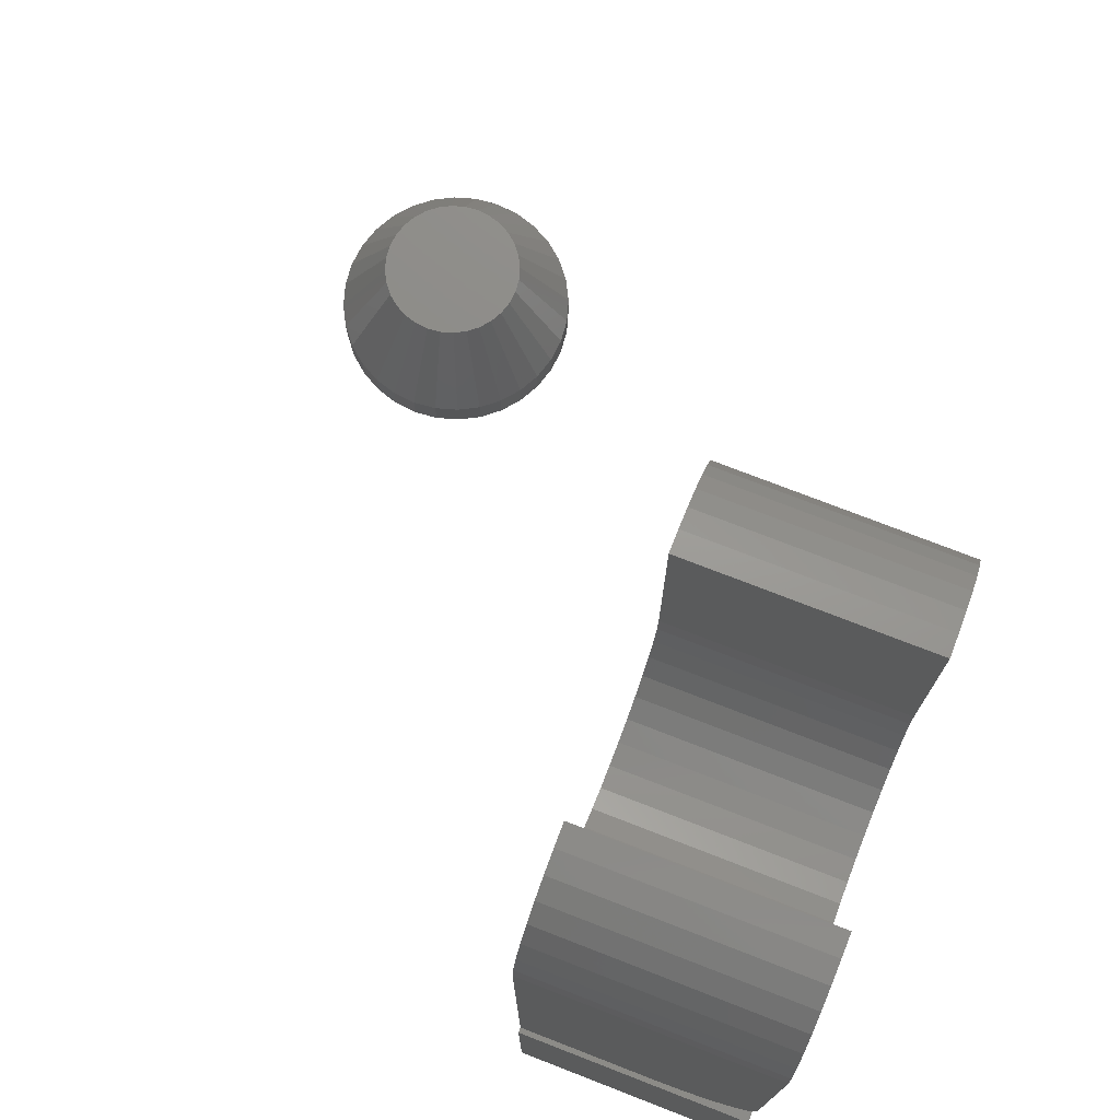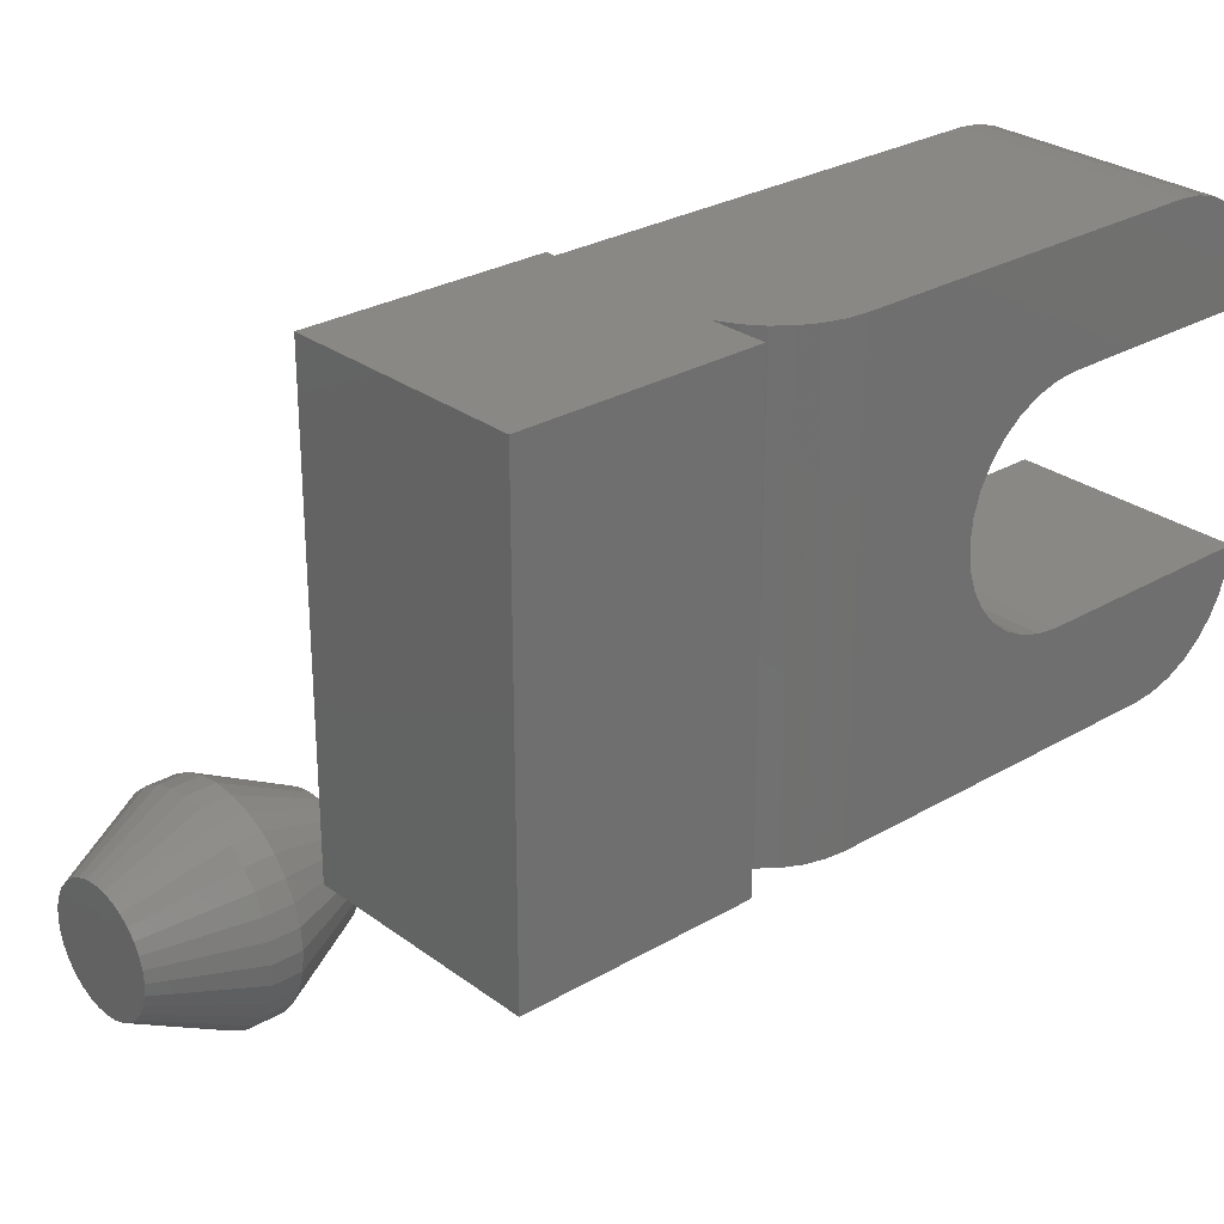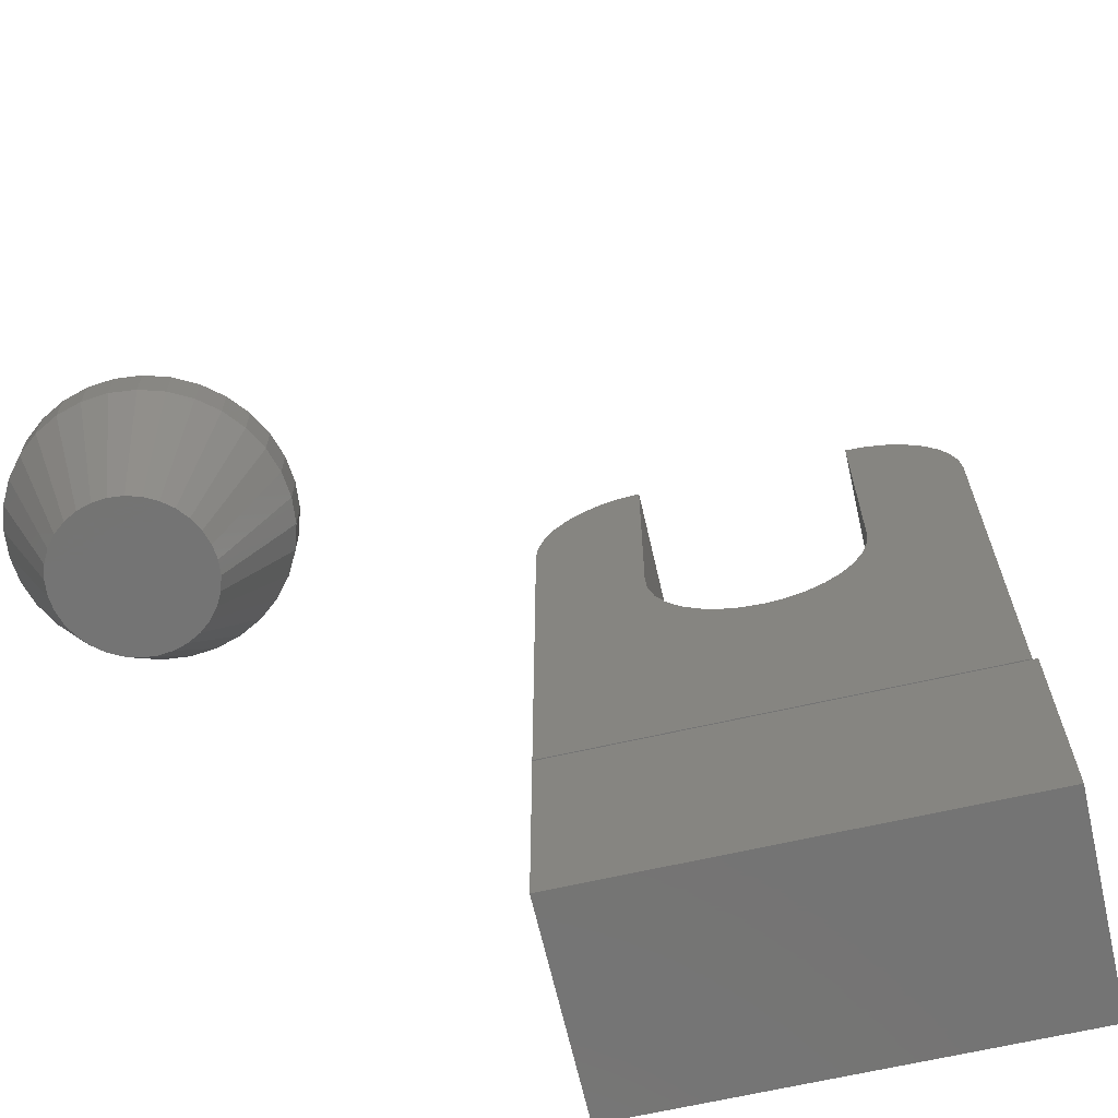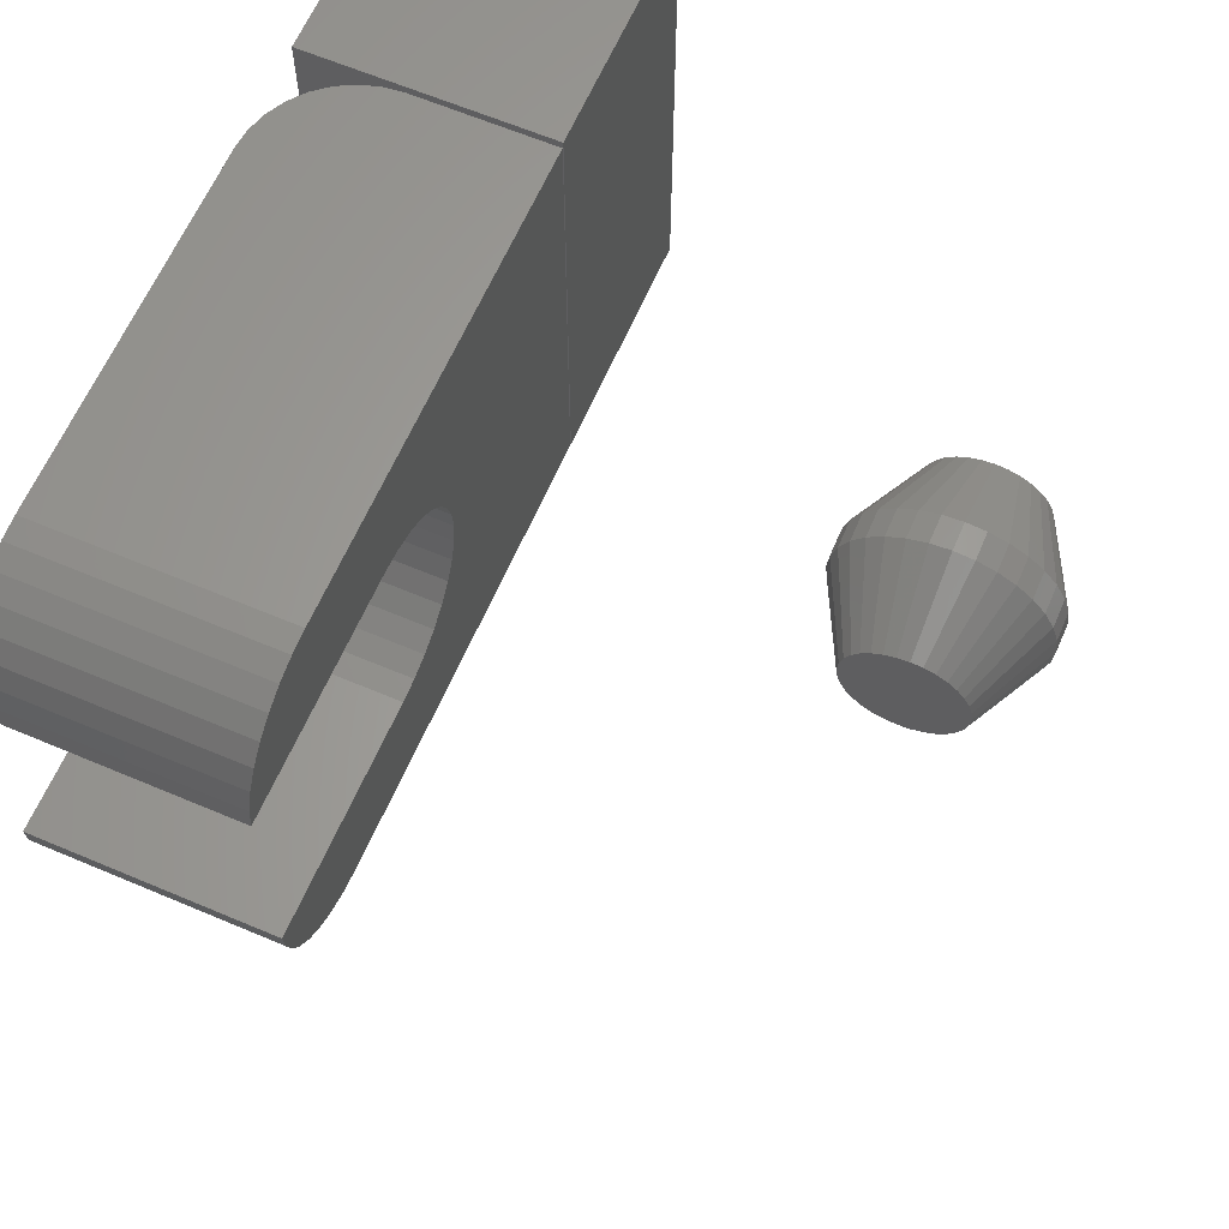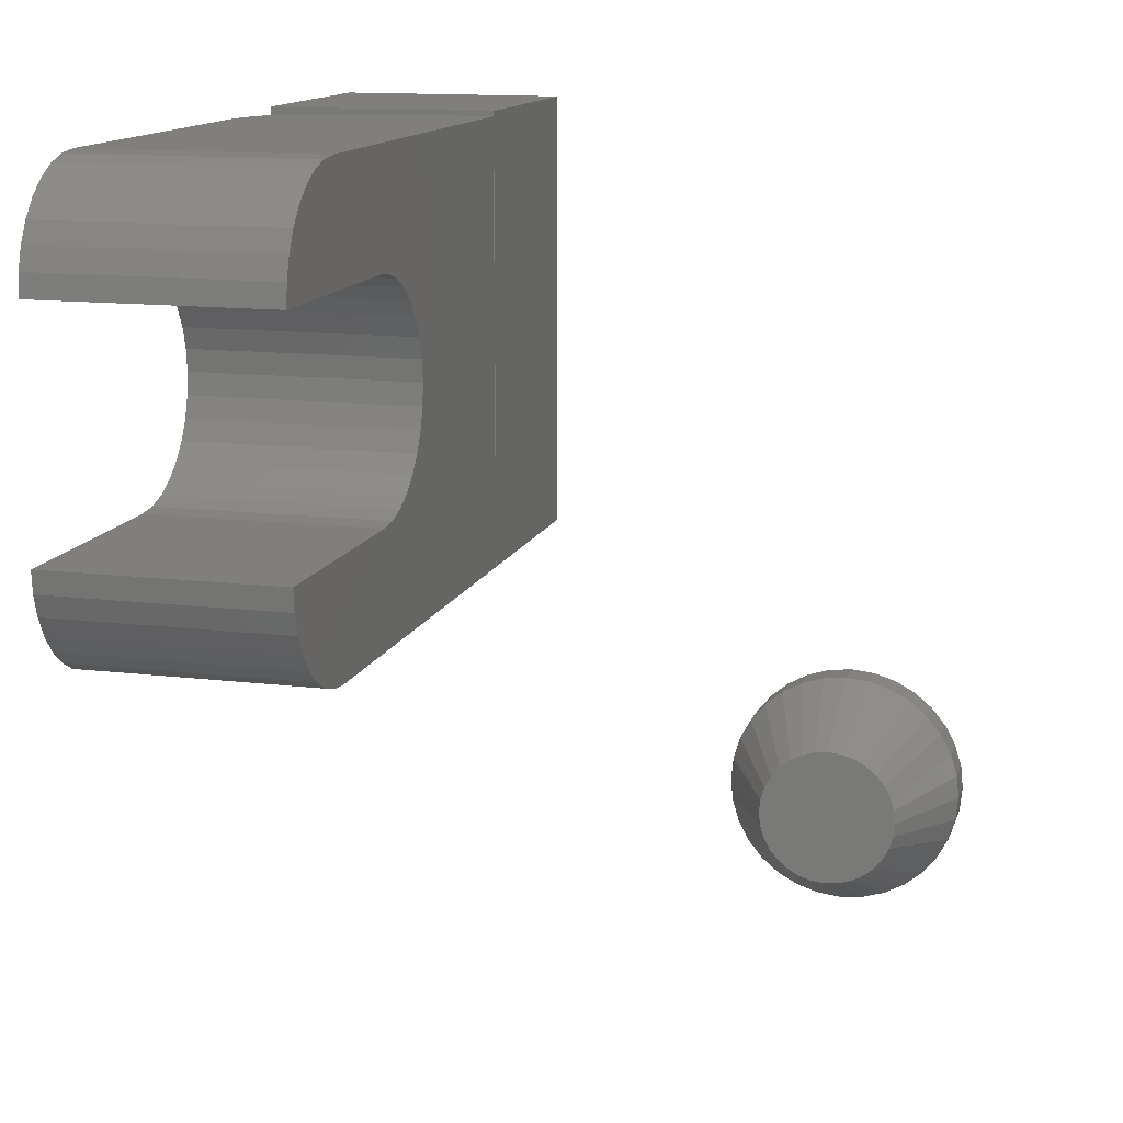
<metadata>
{"format":"stl","ext":"stl","renderer":"f3d","projection":"perspective","resolution":1024,"background":"white","views":[{"elev":75.3,"azim":-158.8,"up":"+Z"},{"elev":27.8,"azim":-131.7,"up":"+Y"},{"elev":-66.3,"azim":102.9,"up":"+Z"},{"elev":62.8,"azim":23.3,"up":"+Y"},{"elev":13.3,"azim":15.5,"up":"+Y"}]}
</metadata>
<code>
# stl→obj: 230 verts, 448 faces
v -0.07031 0.1875 0
v -0.07031 0.6172 -2.631e-17
v -0.07031 0.1875 0.2171
v -0.07031 0.6172 0.2171
v -0.2891 0.1875 0
v -0.2891 0.1875 0.2171
v -0.2891 0.6172 -2.631e-17
v -0.2891 0.6172 0.2171
v -0.2891 0.5062 0.75
v -0.2891 0.527 0.748
v -0.2891 0.5469 0.7419
v -0.2891 0.5653 0.7321
v -0.2891 0.5814 0.7189
v -0.2891 0.5946 0.7028
v -0.2891 0.6044 0.6844
v -0.2891 0.6105 0.6645
v -0.2891 0.6125 0.6438
v -0.2891 0.6125 0.5375
v -0.2891 0.5062 0.5375
v -0.2891 0.6125 0.3125
v -0.2891 0.1875 0.3125
v -0.2891 0.4 0.4313
v -0.2891 0.4207 0.4333
v -0.2891 0.4407 0.4393
v -0.2891 0.459 0.4492
v -0.2891 0.4751 0.4624
v -0.2891 0.4883 0.4785
v -0.2891 0.4982 0.4968
v -0.2891 0.5042 0.5168
v -0.2891 0.2938 0.75
v -0.2891 0.2938 0.5375
v -0.2891 0.1875 0.5375
v -0.2891 0.1875 0.6438
v -0.2891 0.1895 0.6645
v -0.2891 0.1956 0.6844
v -0.2891 0.2054 0.7028
v -0.2891 0.2186 0.7189
v -0.2891 0.2347 0.7321
v -0.2891 0.2531 0.7419
v -0.2891 0.273 0.748
v -0.2891 0.2958 0.5168
v -0.2891 0.3018 0.4968
v -0.2891 0.3117 0.4785
v -0.2891 0.3249 0.4624
v -0.2891 0.341 0.4492
v -0.2891 0.3593 0.4393
v -0.2891 0.3793 0.4333
v -0.07031 0.1875 0.2188
v -0.07031 0.1875 0.5375
v -0.2873 0.1875 0.2942
v -0.2819 0.1875 0.2766
v -0.2733 0.1875 0.2604
v -0.2616 0.1875 0.2462
v -0.2474 0.1875 0.2345
v -0.2312 0.1875 0.2259
v -0.2136 0.1875 0.2206
v -0.1953 0.1875 0.2188
v -0.1953 0.6125 0.2188
v -0.2136 0.6125 0.2206
v -0.07031 0.6125 0.2188
v -0.07031 0.6125 0.5375
v -0.2312 0.6125 0.2259
v -0.2474 0.6125 0.2345
v -0.2616 0.6125 0.2462
v -0.2733 0.6125 0.2604
v -0.2819 0.6125 0.2766
v -0.2873 0.6125 0.2942
v -0.07031 0.2958 0.5168
v -0.07031 0.2938 0.5375
v -0.07031 0.2938 0.75
v -0.07031 0.1875 0.6438
v -0.07031 0.6125 0.6438
v -0.07031 0.5062 0.75
v -0.07031 0.5062 0.5375
v -0.07031 0.5042 0.5168
v -0.07031 0.6105 0.6645
v -0.07031 0.6044 0.6844
v -0.07031 0.5946 0.7028
v -0.07031 0.5814 0.7189
v -0.07031 0.5653 0.7321
v -0.07031 0.5469 0.7419
v -0.07031 0.527 0.748
v -0.07031 0.4982 0.4968
v -0.07031 0.4883 0.4785
v -0.07031 0.4751 0.4624
v -0.07031 0.459 0.4492
v -0.07031 0.4407 0.4393
v -0.07031 0.4207 0.4333
v -0.07031 0.4 0.4313
v -0.07031 0.273 0.748
v -0.07031 0.2531 0.7419
v -0.07031 0.2347 0.7321
v -0.07031 0.2186 0.7189
v -0.07031 0.2054 0.7028
v -0.07031 0.1956 0.6844
v -0.07031 0.1895 0.6645
v -0.07031 0.3793 0.4333
v -0.07031 0.3593 0.4393
v -0.07031 0.341 0.4492
v -0.07031 0.3249 0.4624
v -0.07031 0.3117 0.4785
v -0.07031 0.3018 0.4968
v 0.365 -0.03462 0.09375
v 0.365 -0.03462 0.125
v 0.3629 -0.05641 0.09375
v 0.3629 -0.05641 0.125
v 0.3565 -0.07736 0.09375
v 0.3565 -0.07736 0.125
v 0.3462 -0.09667 0.09375
v 0.3462 -0.09667 0.125
v 0.3323 -0.1136 0.09375
v 0.3323 -0.1136 0.125
v 0.3154 -0.1275 0.09375
v 0.3154 -0.1275 0.125
v 0.2961 -0.1378 0.09375
v 0.2961 -0.1378 0.125
v 0.2752 -0.1442 0.09375
v 0.2752 -0.1442 0.125
v 0.2534 -0.1463 0.09375
v 0.2534 -0.1463 0.125
v 0.2316 -0.1442 0.09375
v 0.2316 -0.1442 0.125
v 0.2106 -0.1378 0.09375
v 0.2106 -0.1378 0.125
v 0.1913 -0.1275 0.09375
v 0.1913 -0.1275 0.125
v 0.1744 -0.1136 0.09375
v 0.1744 -0.1136 0.125
v 0.1605 -0.09667 0.09375
v 0.1605 -0.09667 0.125
v 0.1502 -0.07736 0.09375
v 0.1502 -0.07736 0.125
v 0.1438 -0.05641 0.09375
v 0.1438 -0.05641 0.125
v 0.1417 -0.03462 0.09375
v 0.1417 -0.03462 0.125
v 0.1438 -0.01283 0.09375
v 0.1438 -0.01283 0.125
v 0.1502 0.008115 0.09375
v 0.1502 0.008115 0.125
v 0.1605 0.02742 0.09375
v 0.1605 0.02742 0.125
v 0.1744 0.04435 0.09375
v 0.1744 0.04435 0.125
v 0.1913 0.05823 0.09375
v 0.1913 0.05823 0.125
v 0.2106 0.06855 0.09375
v 0.2106 0.06855 0.125
v 0.2316 0.07491 0.09375
v 0.2316 0.07491 0.125
v 0.2534 0.07706 0.09375
v 0.2534 0.07706 0.125
v 0.2752 0.07491 0.09375
v 0.2752 0.07491 0.125
v 0.2961 0.06855 0.09375
v 0.2961 0.06855 0.125
v 0.3154 0.05823 0.09375
v 0.3154 0.05823 0.125
v 0.3323 0.04435 0.09375
v 0.3323 0.04435 0.125
v 0.3462 0.02742 0.09375
v 0.3462 0.02742 0.125
v 0.3565 0.008115 0.09375
v 0.3565 0.008115 0.125
v 0.3629 -0.01283 0.09375
v 0.3629 -0.01283 0.125
v 0.2407 0.02894 0.2188
v 0.266 0.02894 0.2188
v 0.2534 0.03018 0.2188
v 0.2286 0.02525 0.2188
v 0.2782 0.02525 0.2188
v 0.2174 0.01926 0.2188
v 0.2894 0.01926 0.2188
v 0.2075 0.0112 0.2188
v 0.2992 0.0112 0.2188
v 0.1995 0.001381 0.2188
v 0.3073 0.001381 0.2188
v 0.3073 -0.07062 0.2188
v 0.2075 -0.08044 0.2188
v 0.2992 -0.08044 0.2188
v 0.2174 -0.0885 0.2188
v 0.2894 -0.0885 0.2188
v 0.2286 -0.09449 0.2188
v 0.2782 -0.09449 0.2188
v 0.2407 -0.09818 0.2188
v 0.266 -0.09818 0.2188
v 0.2534 -0.09942 0.2188
v 0.3132 -0.009823 0.2188
v 0.1935 -0.009823 0.2188
v 0.3169 -0.02198 0.2188
v 0.1898 -0.02198 0.2188
v 0.3182 -0.03462 0.2188
v 0.1886 -0.03462 0.2188
v 0.3169 -0.04726 0.2188
v 0.1898 -0.04726 0.2188
v 0.3132 -0.05942 0.2188
v 0.1935 -0.05942 0.2188
v 0.1995 -0.07062 0.2188
v 0.2534 0.03018 0
v 0.266 0.02894 0
v 0.2407 0.02894 0
v 0.2286 0.02525 0
v 0.2782 0.02525 0
v 0.2174 0.01926 0
v 0.2894 0.01926 0
v 0.2075 0.0112 0
v 0.2992 0.0112 0
v 0.1995 0.001381 0
v 0.3073 0.001381 0
v 0.2992 -0.08044 0
v 0.2075 -0.08044 0
v 0.3073 -0.07062 0
v 0.2174 -0.0885 0
v 0.2894 -0.0885 0
v 0.2286 -0.09449 0
v 0.2782 -0.09449 0
v 0.2407 -0.09818 0
v 0.266 -0.09818 0
v 0.2534 -0.09942 0
v 0.1995 -0.07062 0
v 0.1935 -0.05942 0
v 0.3132 -0.05942 0
v 0.1898 -0.04726 0
v 0.3169 -0.04726 0
v 0.1886 -0.03462 0
v 0.3182 -0.03462 0
v 0.1898 -0.02198 0
v 0.3169 -0.02198 0
v 0.1935 -0.009823 0
v 0.3132 -0.009823 0
f 1 2 3
f 3 2 4
f 5 6 7
f 7 6 8
f 6 5 3
f 3 5 1
f 4 8 3
f 3 8 6
f 7 8 2
f 2 8 4
f 1 5 2
f 2 5 7
f 9 10 11
f 9 11 12
f 9 12 13
f 9 13 14
f 9 14 15
f 9 15 16
f 9 16 17
f 9 17 18
f 9 18 19
f 20 21 22
f 20 22 23
f 20 23 24
f 20 24 25
f 20 25 26
f 20 26 27
f 20 27 28
f 20 28 29
f 20 29 19
f 20 19 18
f 30 31 32
f 30 32 33
f 30 33 34
f 30 34 35
f 30 35 36
f 30 36 37
f 30 37 38
f 30 38 39
f 30 39 40
f 21 32 31
f 21 31 41
f 21 41 42
f 21 42 43
f 21 43 44
f 21 44 45
f 21 45 46
f 21 46 47
f 21 47 22
f 48 49 32
f 48 32 21
f 48 21 50
f 48 50 51
f 48 51 52
f 48 52 53
f 48 53 54
f 48 54 55
f 48 55 56
f 48 56 57
f 58 59 60
f 20 18 61
f 20 61 60
f 20 60 59
f 20 59 62
f 20 62 63
f 20 63 64
f 20 64 65
f 20 65 66
f 20 66 67
f 48 57 60
f 60 57 58
f 21 20 50
f 50 20 67
f 50 67 51
f 51 67 66
f 51 66 52
f 52 66 65
f 52 65 53
f 53 65 64
f 53 64 54
f 54 64 63
f 54 63 55
f 55 63 62
f 55 62 56
f 56 62 59
f 56 59 57
f 57 59 58
f 49 48 68
f 49 68 69
f 49 69 70
f 49 70 71
f 61 72 73
f 61 73 74
f 61 74 75
f 61 75 60
f 73 72 76
f 73 76 77
f 73 77 78
f 73 78 79
f 73 79 80
f 73 80 81
f 73 81 82
f 60 75 83
f 60 83 84
f 60 84 85
f 60 85 86
f 60 86 87
f 60 87 88
f 60 88 89
f 60 89 48
f 70 90 91
f 70 91 92
f 70 92 93
f 70 93 94
f 70 94 95
f 70 95 96
f 70 96 71
f 48 89 97
f 48 97 98
f 48 98 99
f 48 99 100
f 48 100 101
f 48 101 102
f 48 102 68
f 71 33 49
f 49 33 32
f 33 71 34
f 34 71 96
f 34 96 35
f 35 96 95
f 35 95 36
f 36 95 94
f 36 94 37
f 37 94 93
f 37 93 38
f 38 93 92
f 38 92 39
f 39 92 91
f 39 91 40
f 40 91 90
f 40 90 30
f 30 90 70
f 31 30 69
f 69 30 70
f 22 88 23
f 23 88 87
f 23 87 24
f 24 87 86
f 24 86 25
f 25 86 85
f 25 85 26
f 26 85 84
f 26 84 27
f 27 84 83
f 27 83 28
f 28 83 75
f 28 75 29
f 29 75 74
f 29 74 19
f 88 22 89
f 89 22 47
f 89 47 97
f 97 47 46
f 97 46 98
f 98 46 45
f 98 45 99
f 99 45 44
f 99 44 100
f 100 44 43
f 100 43 101
f 101 43 42
f 101 42 102
f 102 42 41
f 102 41 68
f 68 41 31
f 68 31 69
f 9 19 73
f 73 19 74
f 9 73 10
f 10 73 82
f 10 82 11
f 11 82 81
f 11 81 12
f 12 81 80
f 12 80 13
f 13 80 79
f 13 79 14
f 14 79 78
f 14 78 15
f 15 78 77
f 15 77 16
f 16 77 76
f 16 76 17
f 17 76 72
f 61 18 72
f 72 18 17
f 103 104 105
f 105 104 106
f 105 106 107
f 107 106 108
f 107 108 109
f 109 108 110
f 109 110 111
f 111 110 112
f 111 112 113
f 113 112 114
f 113 114 115
f 115 114 116
f 115 116 117
f 117 116 118
f 117 118 119
f 119 118 120
f 119 120 121
f 121 120 122
f 121 122 123
f 123 122 124
f 123 124 125
f 125 124 126
f 125 126 127
f 127 126 128
f 127 128 129
f 129 128 130
f 129 130 131
f 131 130 132
f 131 132 133
f 133 132 134
f 133 134 135
f 135 134 136
f 135 136 137
f 137 136 138
f 137 138 139
f 139 138 140
f 139 140 141
f 141 140 142
f 141 142 143
f 143 142 144
f 143 144 145
f 145 144 146
f 145 146 147
f 147 146 148
f 147 148 149
f 149 148 150
f 149 150 151
f 151 150 152
f 151 152 153
f 153 152 154
f 153 154 155
f 155 154 156
f 155 156 157
f 157 156 158
f 157 158 159
f 159 158 160
f 159 160 161
f 161 160 162
f 161 162 163
f 163 162 164
f 163 164 165
f 165 164 166
f 165 166 103
f 103 166 104
f 167 168 169
f 168 167 170
f 168 170 171
f 171 170 172
f 171 172 173
f 173 172 174
f 173 174 175
f 175 174 176
f 175 176 177
f 178 179 180
f 180 179 181
f 180 181 182
f 182 181 183
f 182 183 184
f 184 183 185
f 184 185 186
f 186 185 187
f 177 176 188
f 188 176 189
f 188 189 190
f 190 189 191
f 190 191 192
f 192 191 193
f 192 193 194
f 194 193 195
f 194 195 196
f 196 195 197
f 196 197 178
f 178 197 198
f 178 198 179
f 120 185 122
f 122 185 183
f 122 183 124
f 124 183 181
f 124 181 126
f 126 181 179
f 126 179 128
f 128 179 198
f 128 198 130
f 130 198 197
f 130 197 132
f 132 197 195
f 132 195 134
f 134 195 193
f 134 193 136
f 185 120 187
f 187 120 118
f 187 118 186
f 186 118 116
f 186 116 184
f 184 116 114
f 184 114 182
f 182 114 112
f 182 112 180
f 180 112 110
f 180 110 178
f 178 110 108
f 178 108 196
f 196 108 106
f 196 106 194
f 194 106 104
f 194 104 192
f 152 168 154
f 154 168 171
f 154 171 156
f 156 171 173
f 156 173 158
f 158 173 175
f 158 175 160
f 160 175 177
f 160 177 162
f 162 177 188
f 162 188 164
f 164 188 190
f 164 190 166
f 166 190 192
f 166 192 104
f 168 152 169
f 169 152 150
f 169 150 167
f 167 150 148
f 167 148 170
f 170 148 146
f 170 146 172
f 172 146 144
f 172 144 174
f 174 144 142
f 174 142 176
f 176 142 140
f 176 140 189
f 189 140 138
f 189 138 191
f 191 138 136
f 191 136 193
f 199 200 201
f 202 201 200
f 203 202 200
f 204 202 203
f 205 204 203
f 206 204 205
f 207 206 205
f 208 206 207
f 209 208 207
f 210 211 212
f 213 211 210
f 214 213 210
f 215 213 214
f 216 215 214
f 217 215 216
f 218 217 216
f 219 217 218
f 211 220 212
f 212 220 221
f 212 221 222
f 222 221 223
f 222 223 224
f 224 223 225
f 224 225 226
f 226 225 227
f 226 227 228
f 228 227 229
f 228 229 230
f 230 229 208
f 230 208 209
f 226 103 224
f 224 103 105
f 224 105 222
f 222 105 107
f 222 107 212
f 212 107 109
f 212 109 210
f 210 109 111
f 210 111 214
f 214 111 113
f 214 113 216
f 216 113 115
f 216 115 218
f 218 115 117
f 218 117 219
f 219 117 119
f 219 119 217
f 217 119 121
f 217 121 215
f 215 121 123
f 215 123 213
f 213 123 125
f 213 125 211
f 211 125 127
f 211 127 220
f 220 127 129
f 220 129 221
f 221 129 131
f 221 131 223
f 223 131 133
f 223 133 225
f 225 133 135
f 225 135 227
f 227 135 137
f 227 137 229
f 229 137 139
f 229 139 208
f 208 139 141
f 208 141 206
f 206 141 143
f 206 143 204
f 204 143 145
f 204 145 202
f 202 145 147
f 202 147 201
f 201 147 149
f 201 149 199
f 199 149 151
f 199 151 200
f 200 151 153
f 200 153 203
f 203 153 155
f 203 155 205
f 205 155 157
f 205 157 207
f 207 157 159
f 207 159 209
f 209 159 161
f 209 161 230
f 230 161 163
f 230 163 228
f 228 163 165
f 228 165 226
f 226 165 103

</code>
